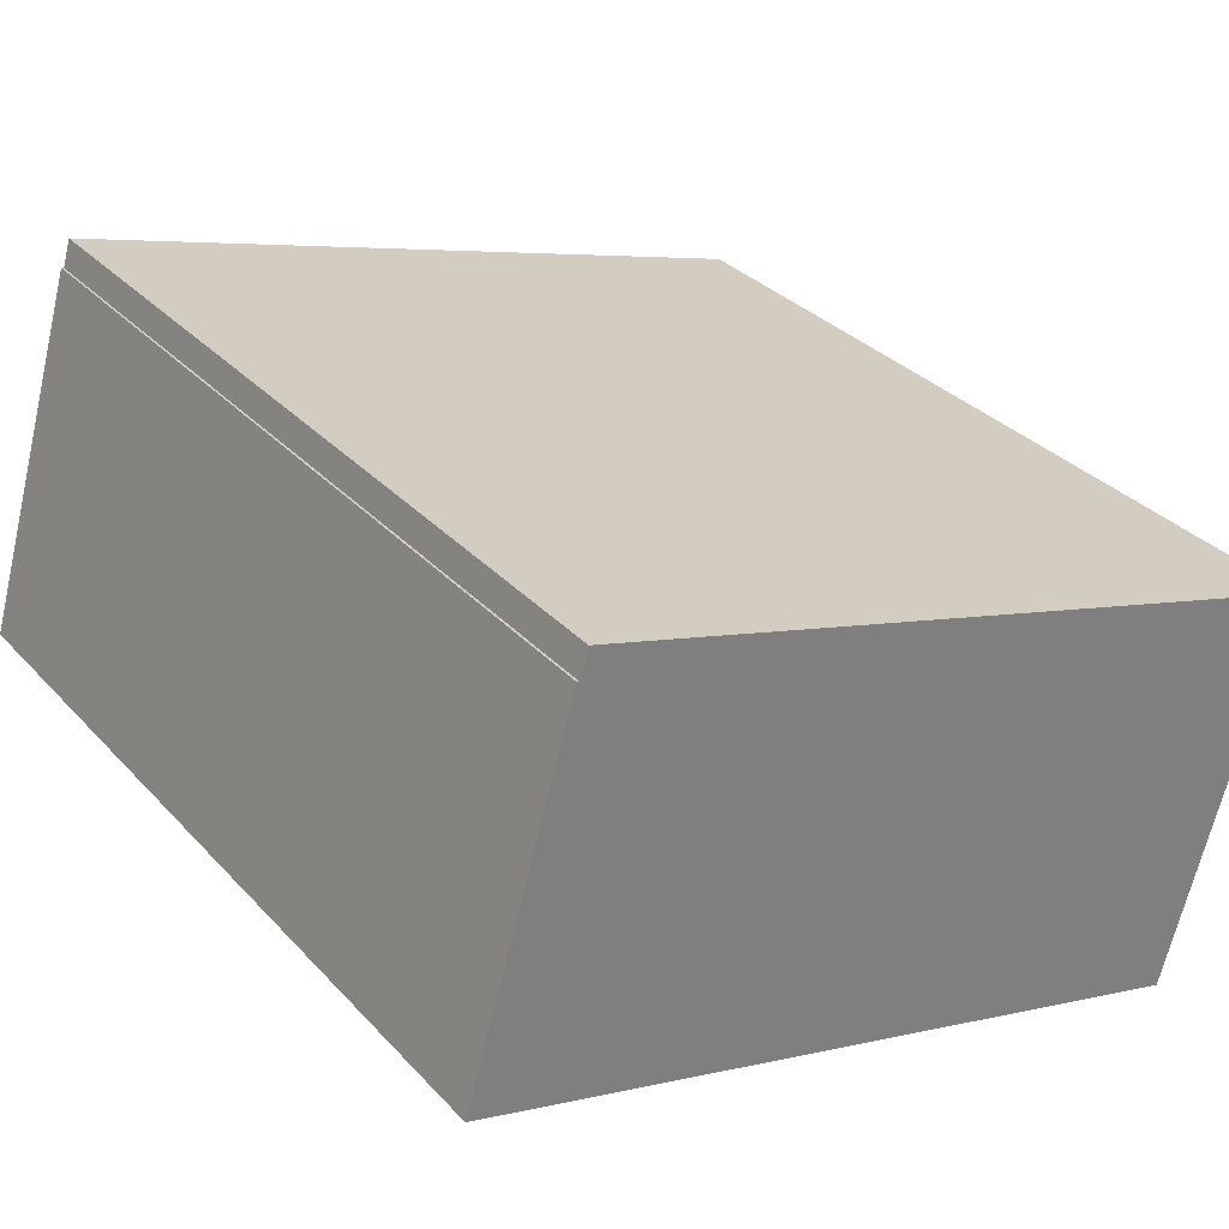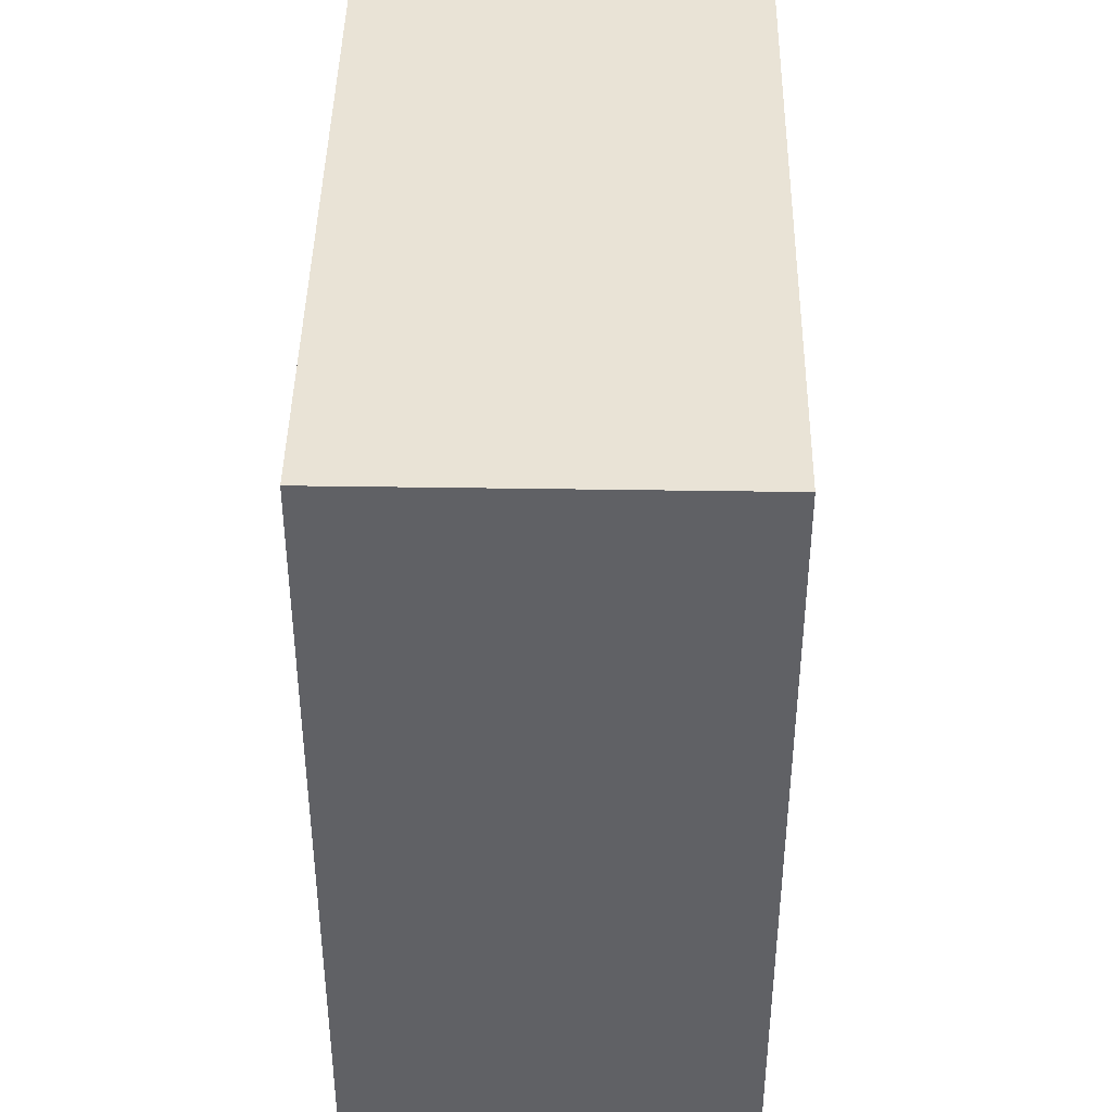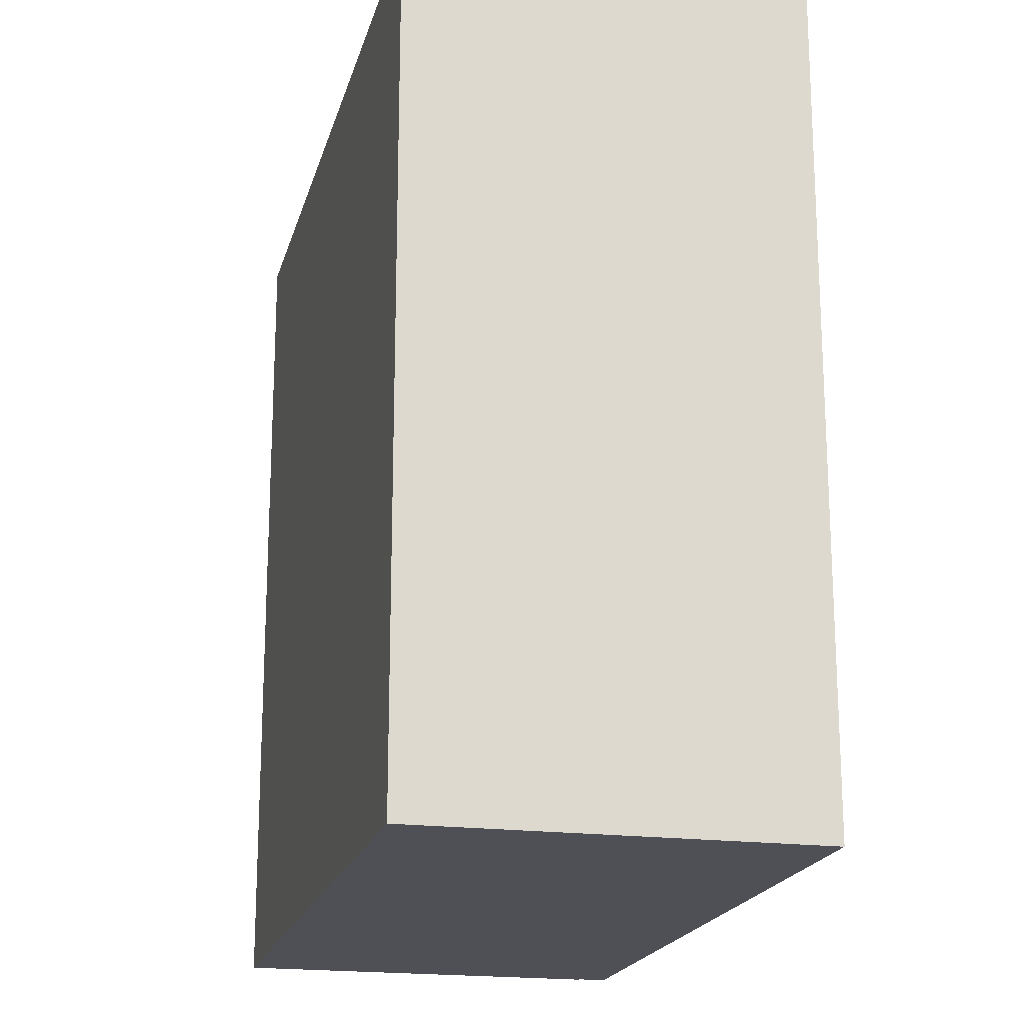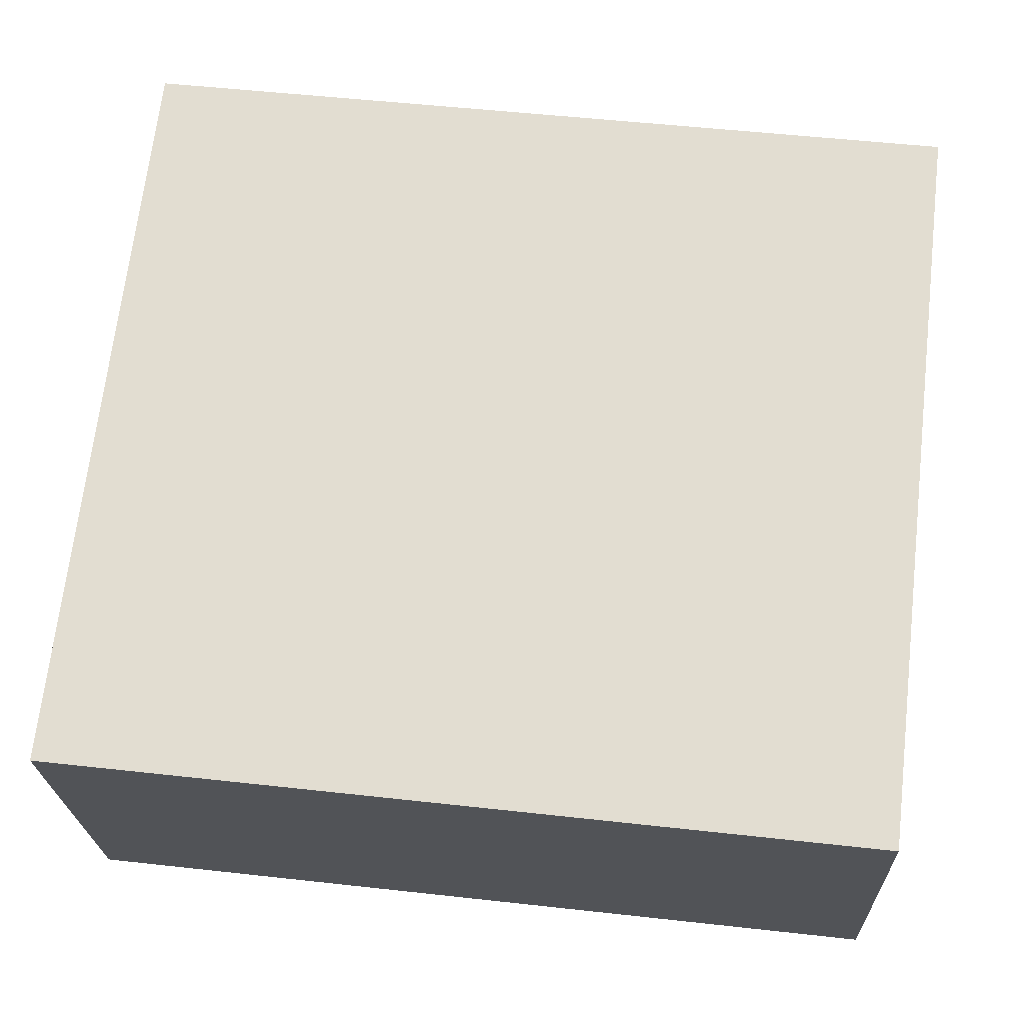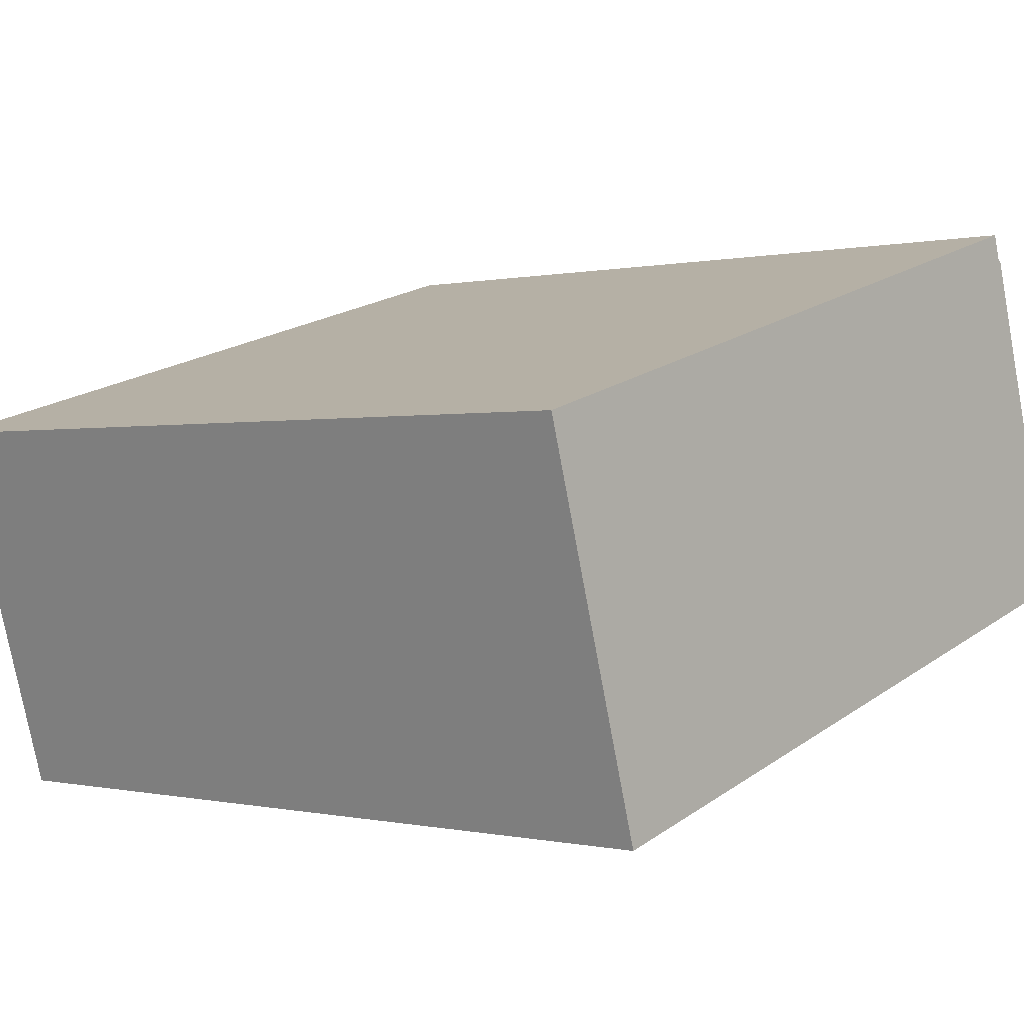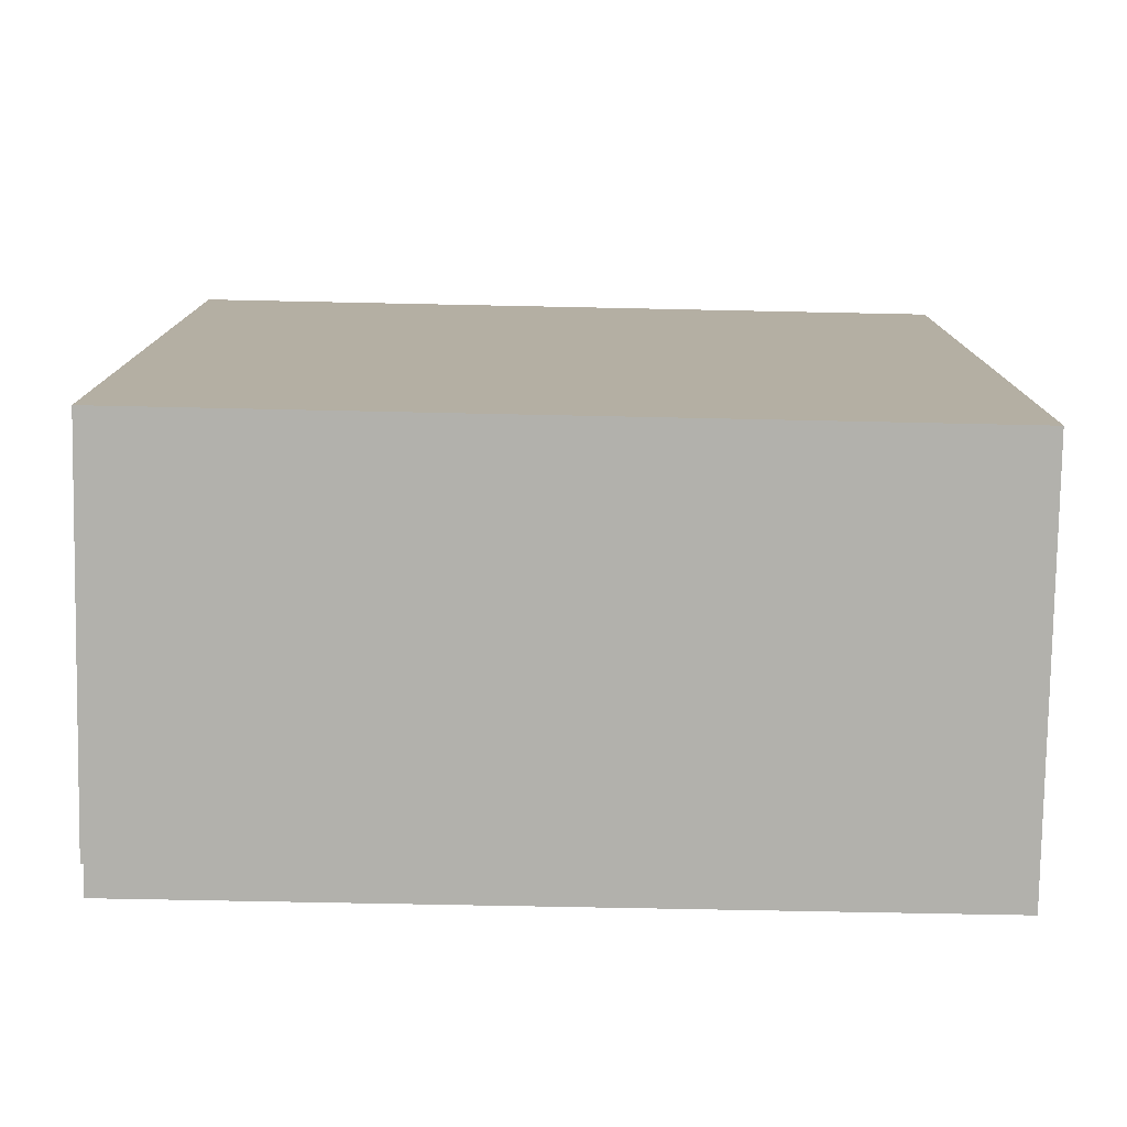
<metadata>
{"format":"obj","ext":"obj","renderer":"f3d","projection":"perspective","resolution":1024,"background":"white","views":[{"elev":31.8,"azim":145.3,"up":"+Z"},{"elev":42.3,"azim":-105.1,"up":"+Y"},{"elev":-19.3,"azim":-119.7,"up":"+Y"},{"elev":51.8,"azim":-83.1,"up":"+Z"},{"elev":-0.1,"azim":-48.7,"up":"+Z"},{"elev":-78.9,"azim":162.8,"up":"+Y"}]}
</metadata>
<code>
v  2.076 15.67 -7.162
v  14.01 15.67 3.496
v  15.96 15.67 -3.181
v  13.96 15.67 3.481
v  13.81 15.67 3.993
v  0 15.67 9.595e-16
v  14.01 -2.141e-16 3.496
v  15.96 1.948e-16 -3.181
v  13.81 -2.445e-16 3.993
v  13.96 -2.131e-16 3.481
v  2.076 4.385e-16 -7.162
v  0 0 0
g defaultobject
f 1 2 3
f 2 1 4
f 4 1 5
f 5 1 6
f 7 3 2
f 3 7 8
f 9 4 5
f 4 9 10
f 8 1 3
f 1 8 11
f 11 6 1
f 6 11 12
f 12 5 6
f 5 12 9
f 10 2 4
f 2 10 7
f 7 11 8
f 11 7 10
f 11 10 12
f 12 10 9

</code>
